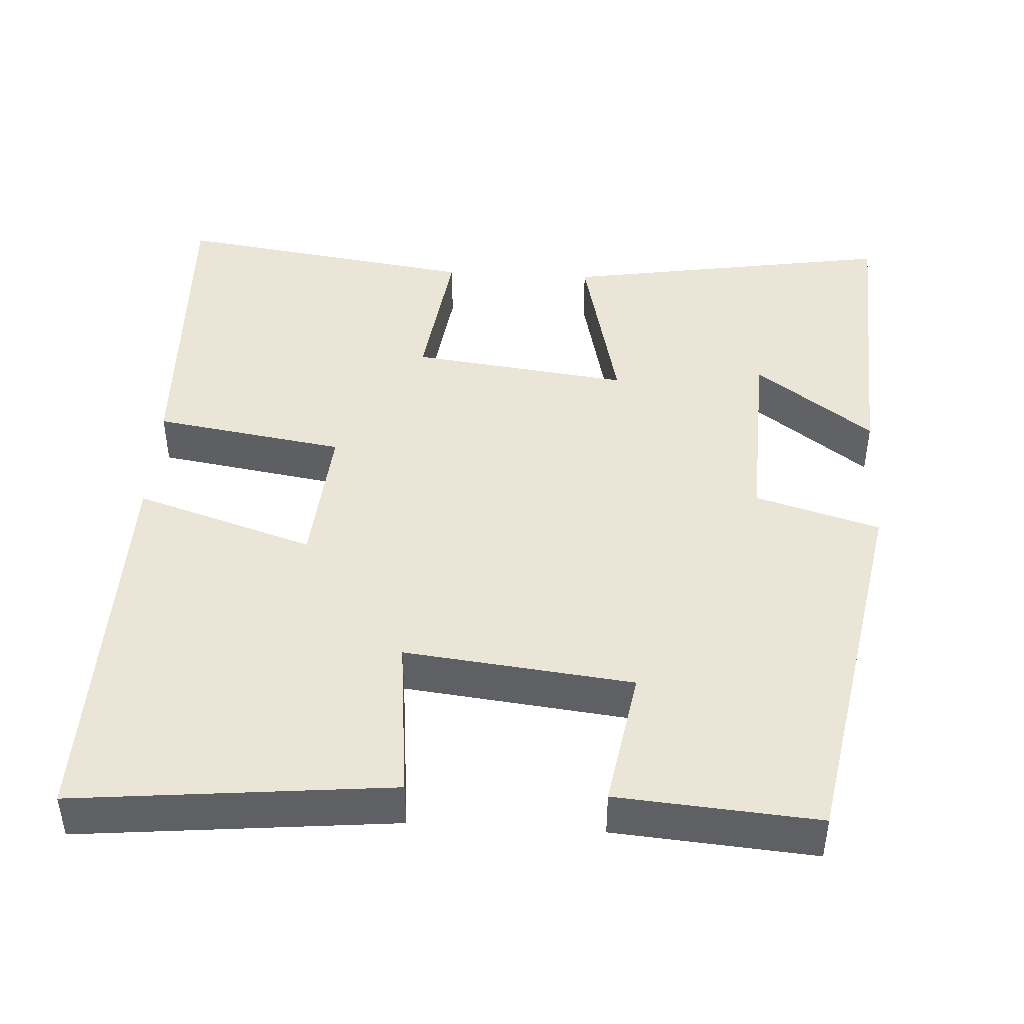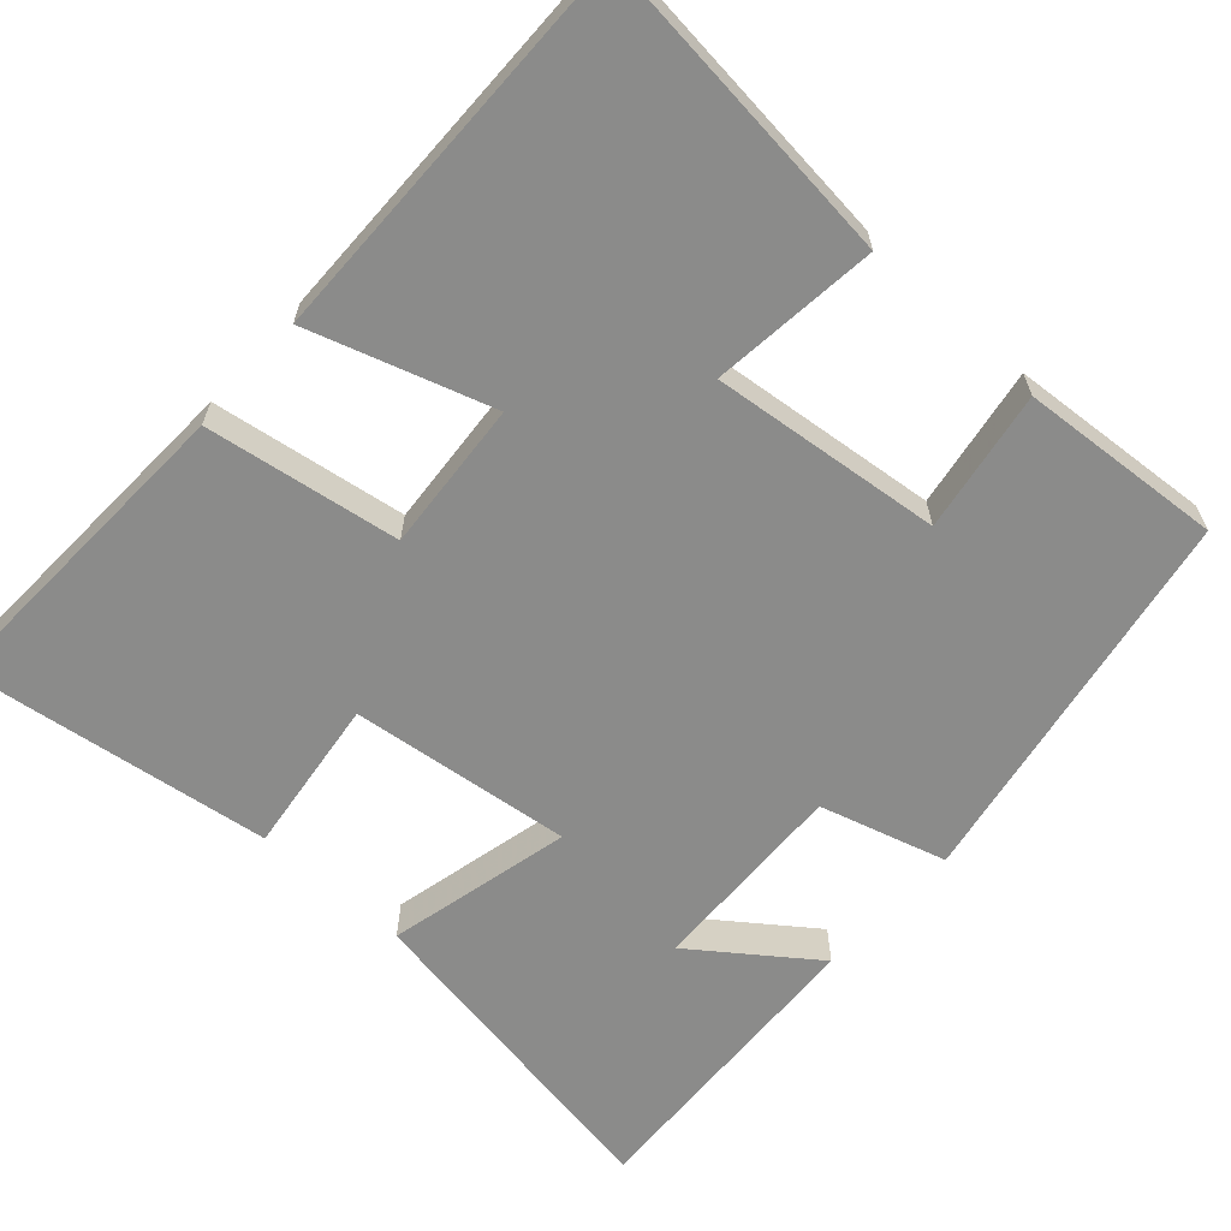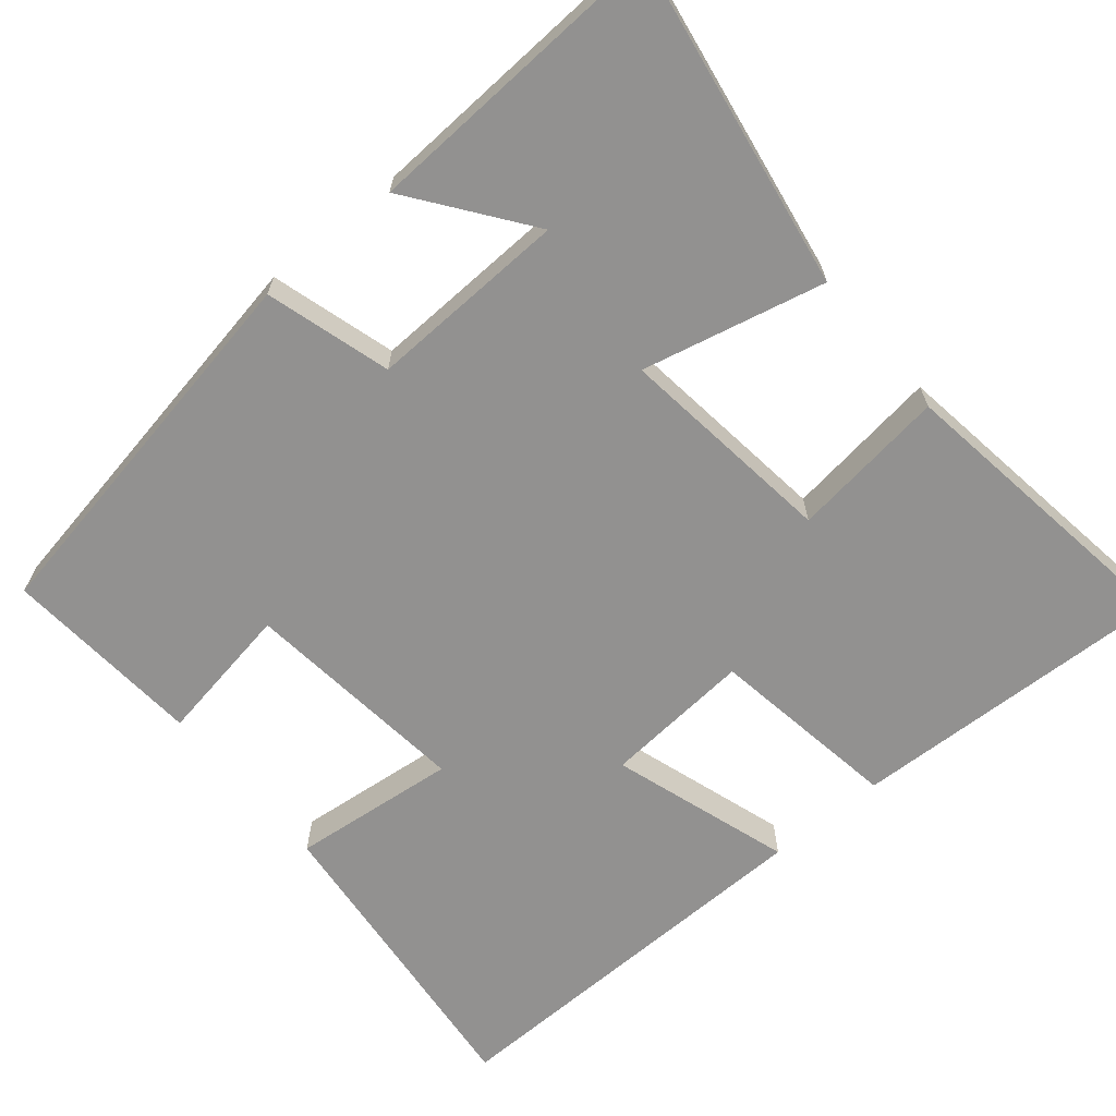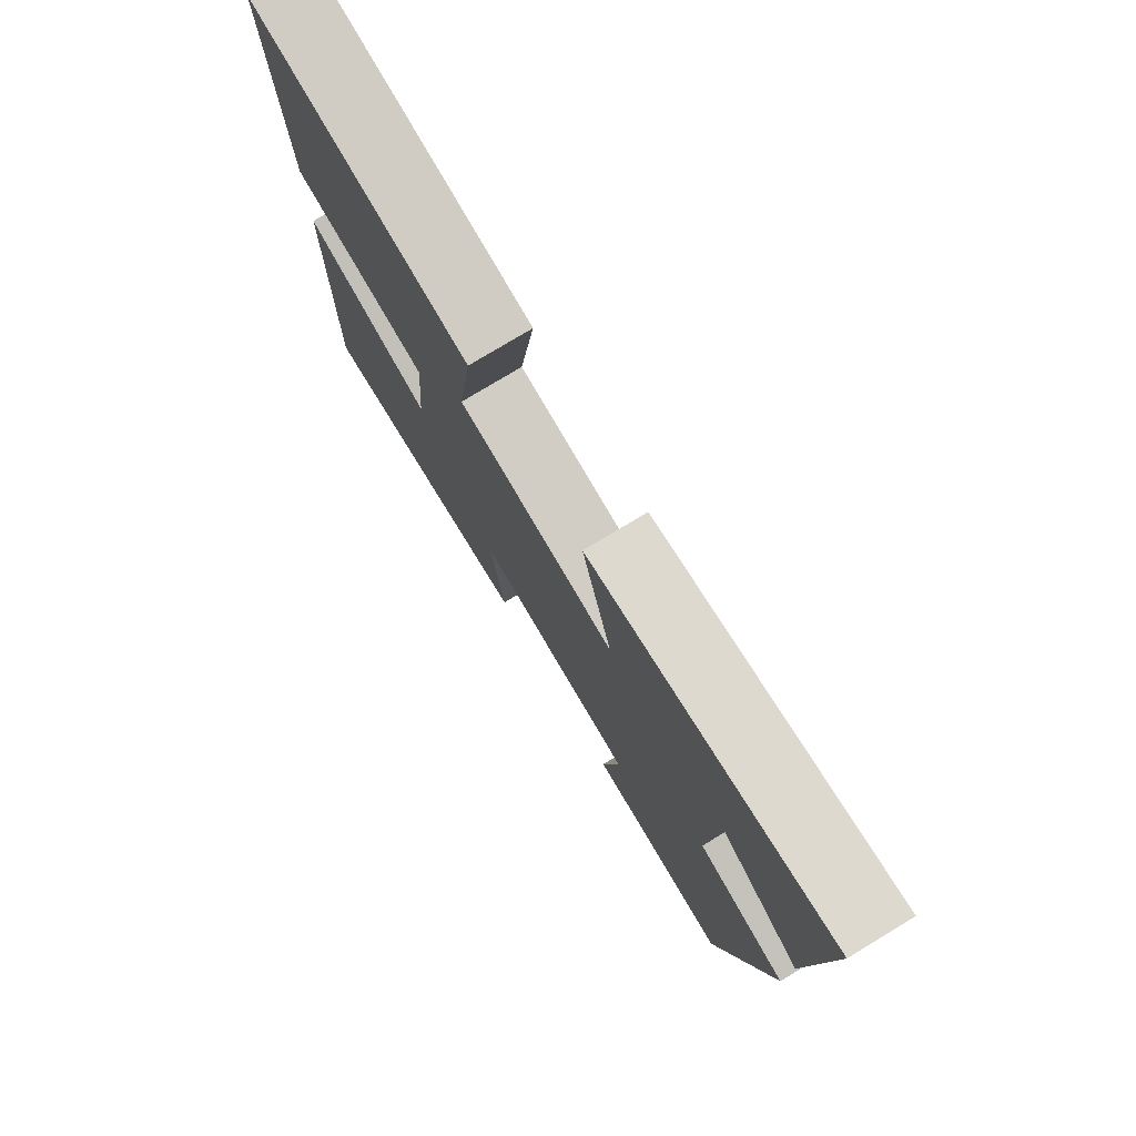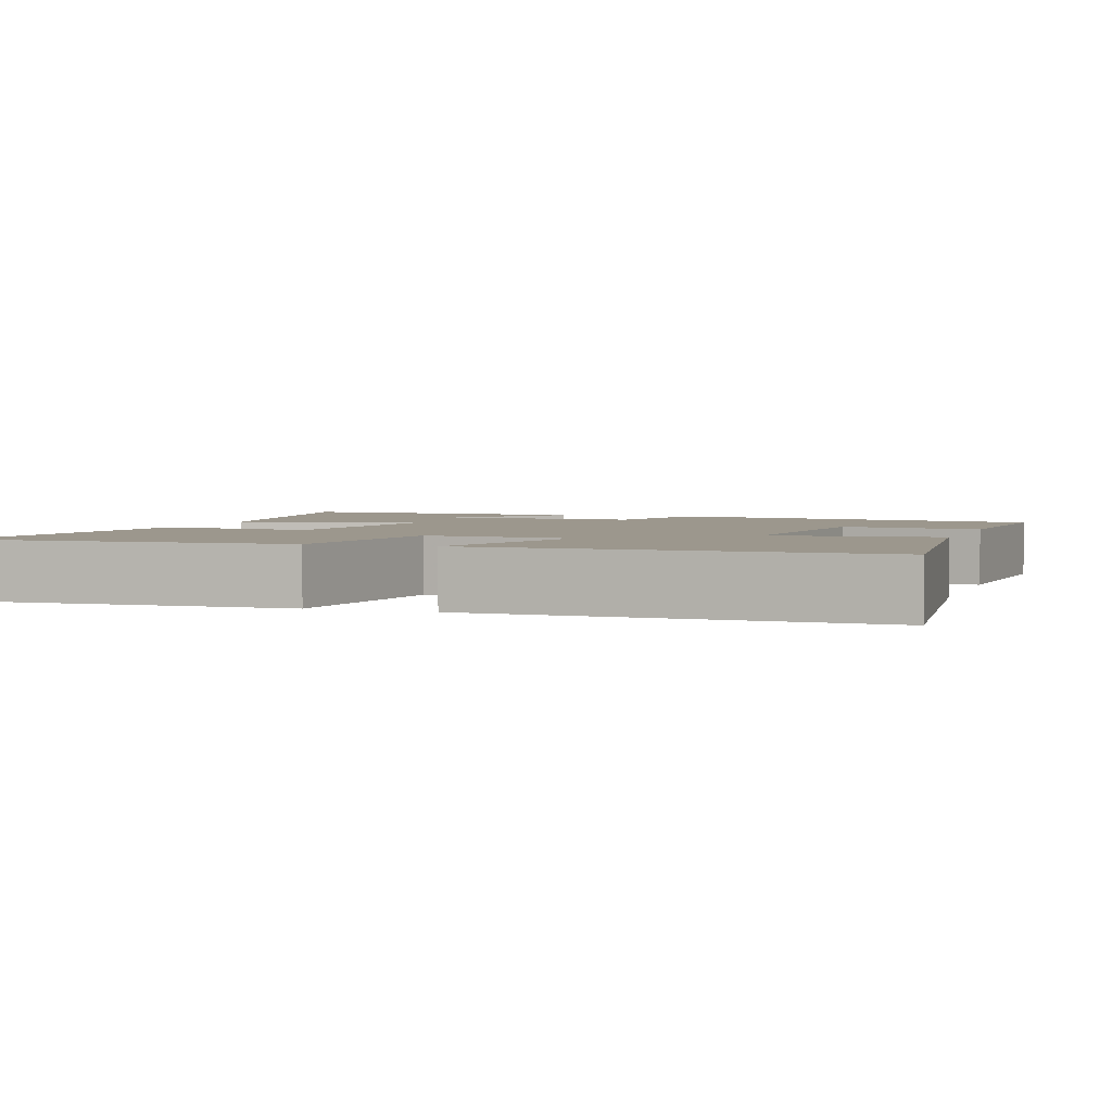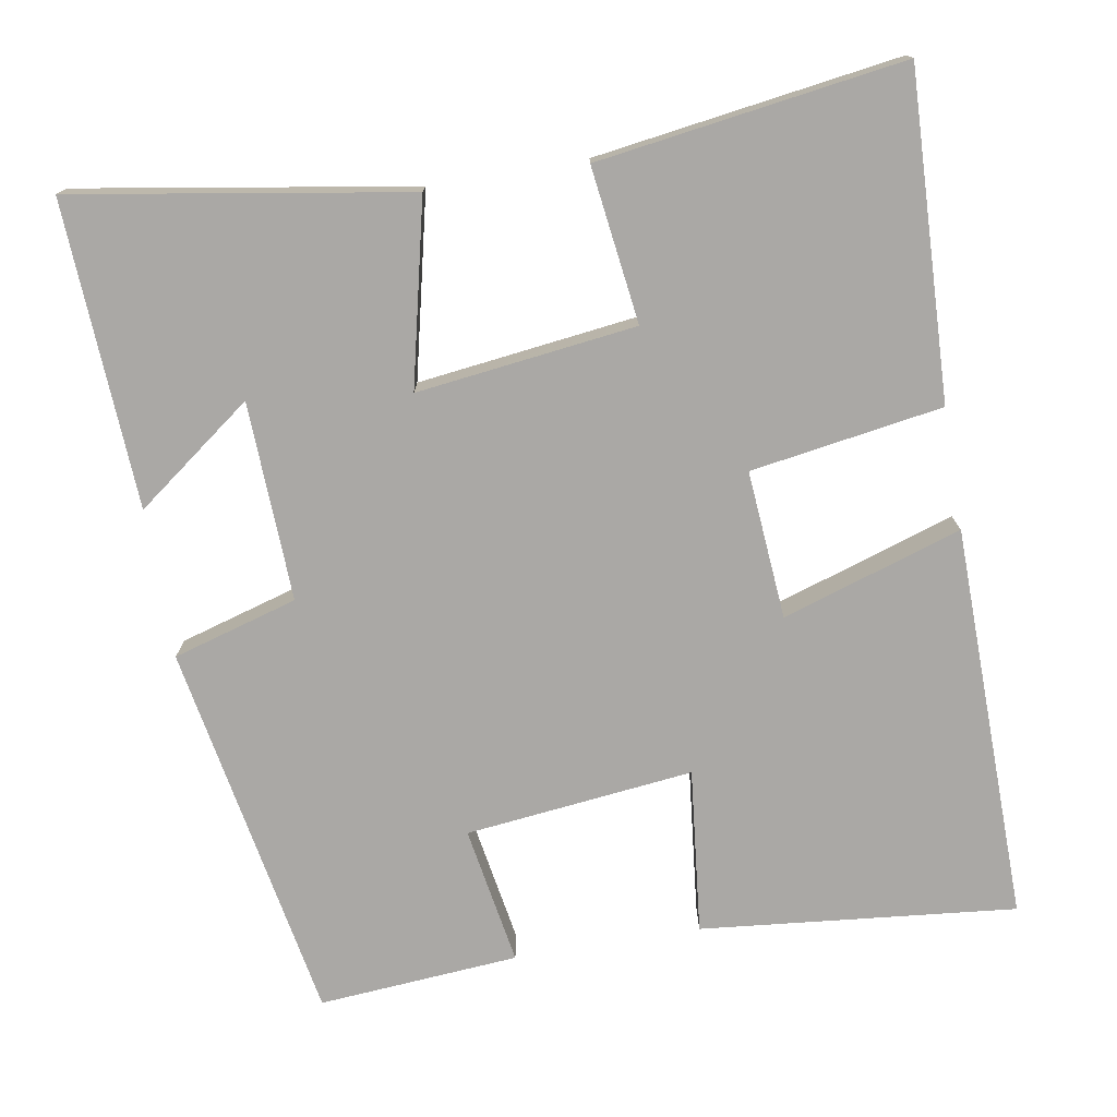
<metadata>
{"format":"obj","ext":"obj","renderer":"f3d","projection":"perspective","resolution":1024,"background":"white","views":[{"elev":44.3,"azim":-176.7,"up":"+Y"},{"elev":-63.7,"azim":137.7,"up":"+Y"},{"elev":-66.1,"azim":-50.3,"up":"+Y"},{"elev":77.7,"azim":-121.1,"up":"+Z"},{"elev":2.9,"azim":108.7,"up":"+Y"},{"elev":-75.2,"azim":9.6,"up":"+Y"}]}
</metadata>
<code>
v -0.409 0.07 -0.521
v -0.5 0.07 -0.022
v -0.337 0.07 0.026
v -0.347 0.07 0.286
v -0.5 0.07 0.172
v -0.521 0.07 0.571
v -0.086 0.07 0.5
v -0.141 0.07 0.261
v 0.145 0.07 0.297
v 0.118 0.07 0.5
v 0.516 0.07 0.558
v 0.5 0.07 0.135
v 0.25 0.07 0.095
v 0.266 0.07 -0.099
v 0.5 0.07 -0.023
v 0.509 0.07 -0.541
v 0.097 0.07 -0.5
v 0.12 0.07 -0.284
v -0.178 0.07 -0.318
v -0.147 0.07 -0.5
v -0.409 0 -0.521
v -0.5 0 -0.022
v -0.337 0 0.026
v -0.347 0 0.286
v -0.5 0 0.172
v -0.521 0 0.571
v -0.086 0 0.5
v -0.141 0 0.261
v 0.145 0 0.297
v 0.118 0 0.5
v 0.516 0 0.558
v 0.5 0 0.135
v 0.25 0 0.095
v 0.266 0 -0.099
v 0.5 0 -0.023
v 0.509 0 -0.541
v 0.097 0 -0.5
v 0.12 0 -0.284
v -0.178 0 -0.318
v -0.147 0 -0.5
f 1 2 3
f 20 1 3
f 19 20 3
f 18 19 3 4
f 16 17 18
f 15 16 18
f 14 15 18
f 13 14 18 4
f 11 12 13
f 10 11 13
f 9 10 13
f 8 9 13
f 8 13 4
f 7 8 4
f 4 5 6 7
f 23 22 21
f 23 21 40
f 23 40 39
f 24 23 39 38
f 38 37 36
f 38 36 35
f 38 35 34
f 24 38 34 33
f 33 32 31
f 33 31 30
f 33 30 29
f 33 29 28
f 24 33 28
f 24 28 27
f 27 26 25 24
f 1 21 22 2
f 2 22 23 3
f 3 23 24 4
f 4 24 25 5
f 5 25 26 6
f 6 26 27 7
f 7 27 28 8
f 8 28 29 9
f 9 29 30 10
f 10 30 31 11
f 11 31 32 12
f 12 32 33 13
f 13 33 34 14
f 14 34 35 15
f 15 35 36 16
f 16 36 37 17
f 17 37 38 18
f 18 38 39 19
f 19 39 40 20
f 20 40 21 1

</code>
